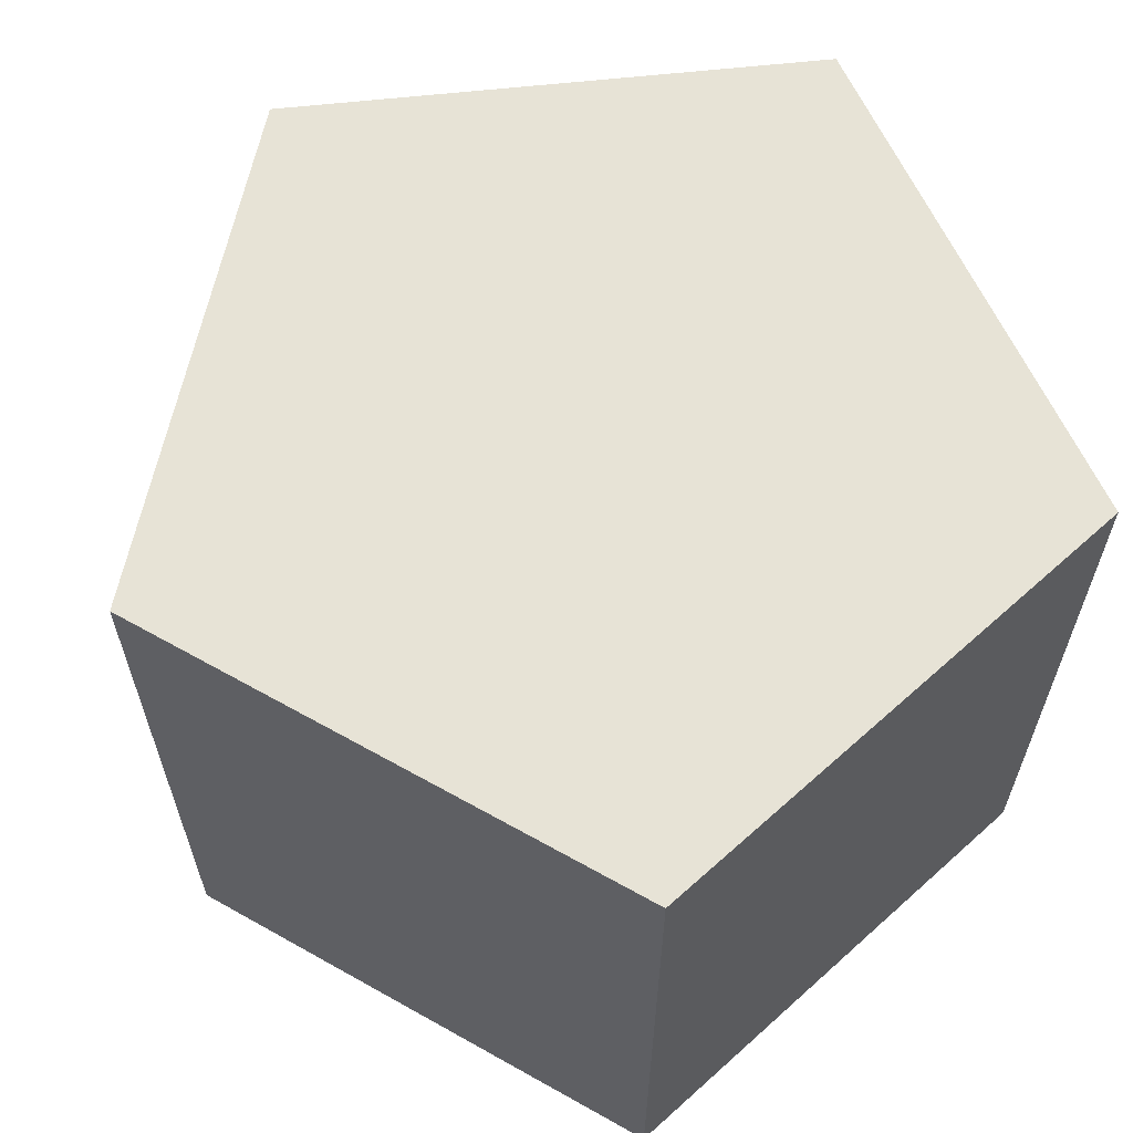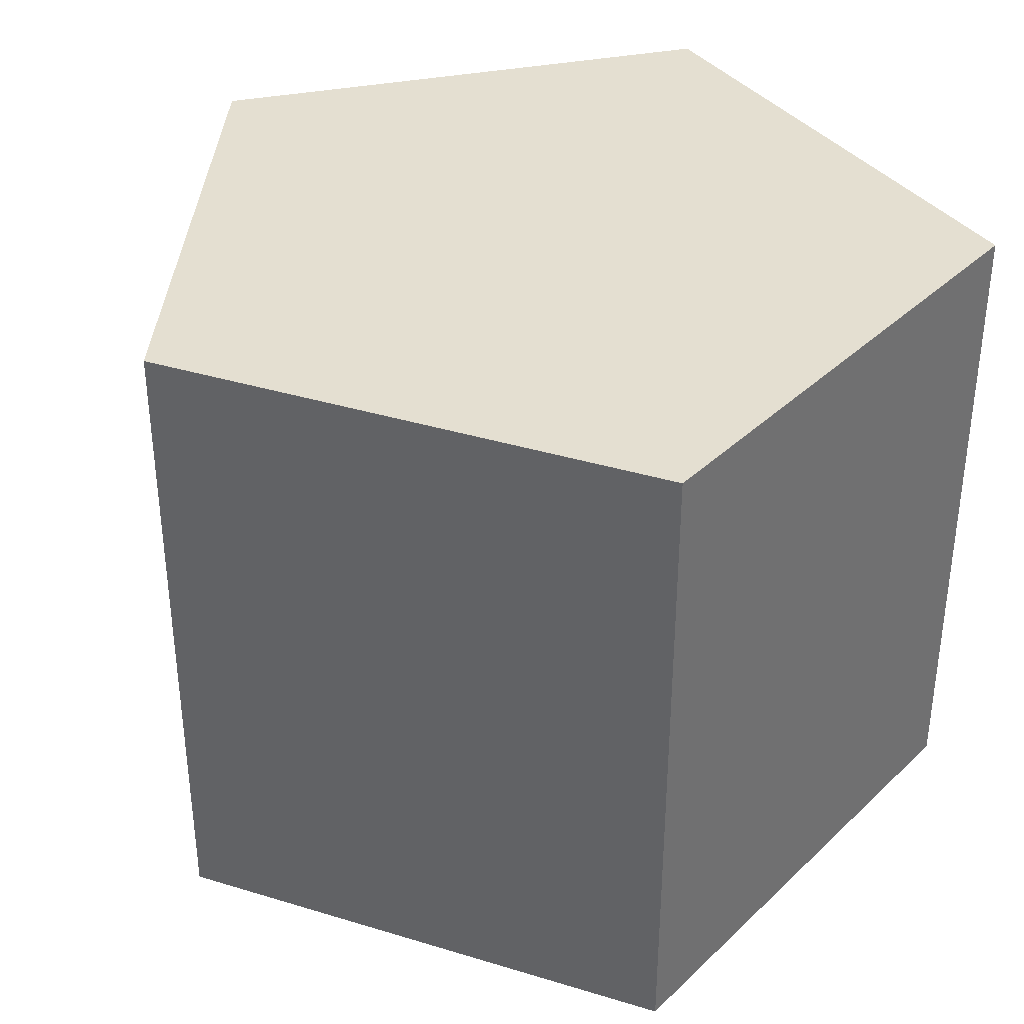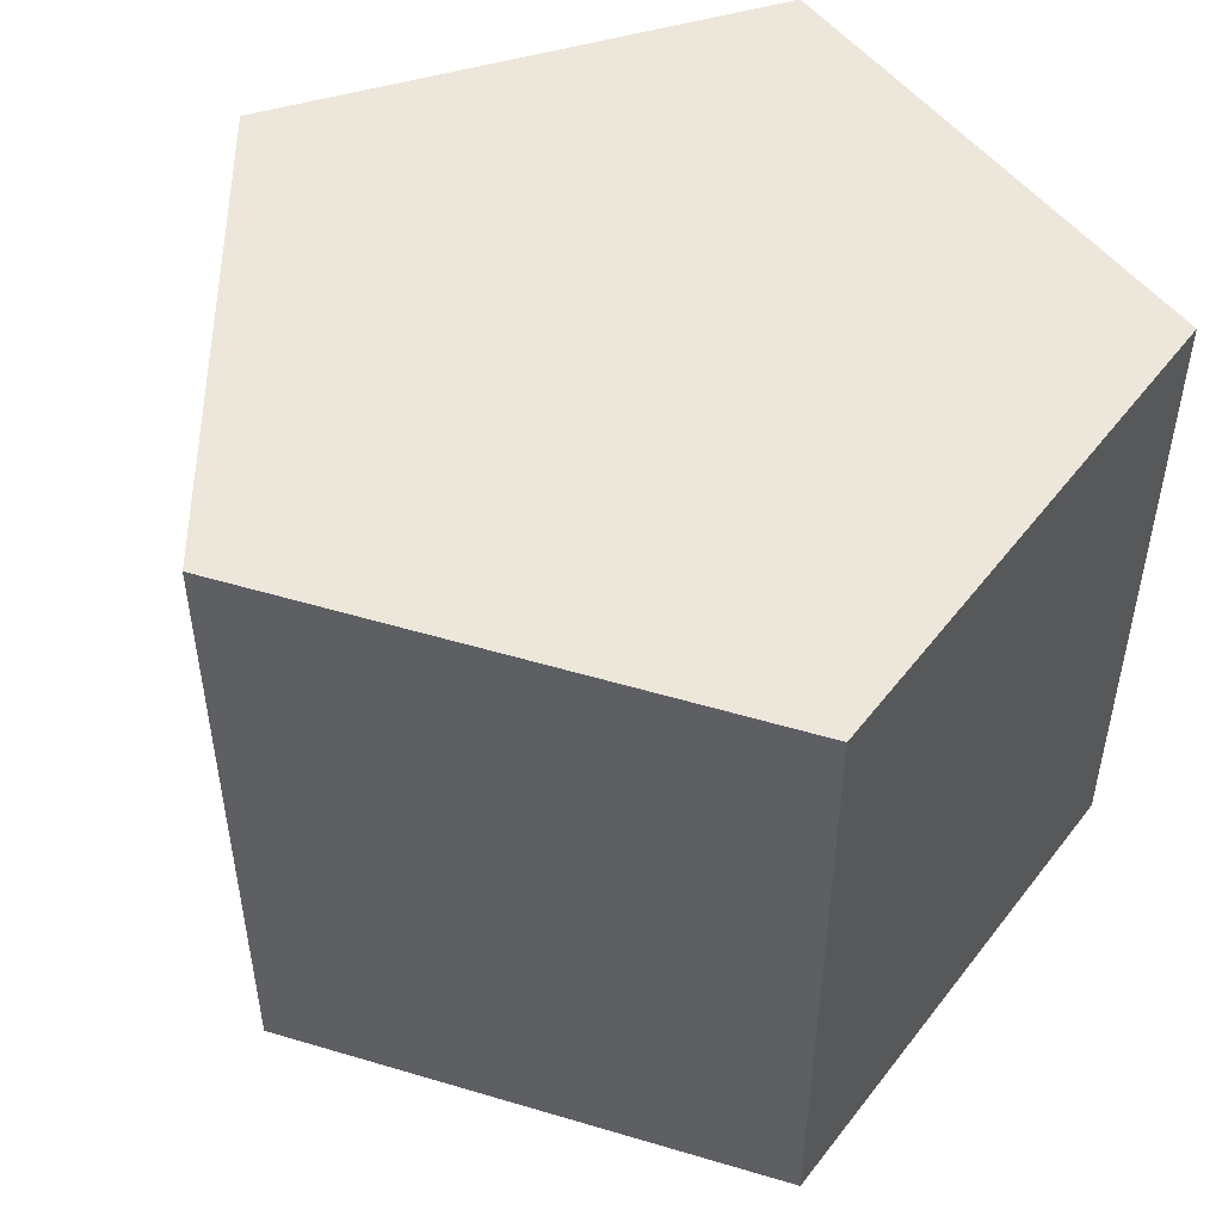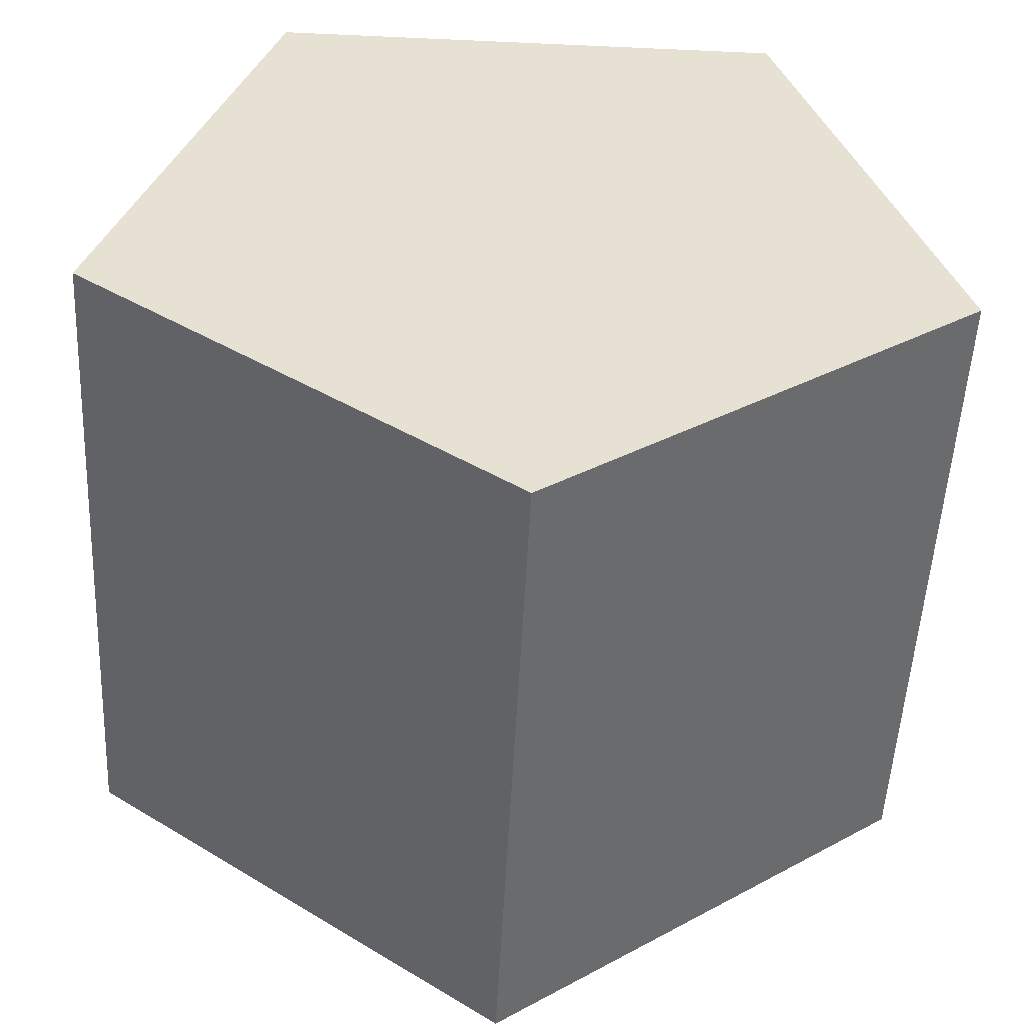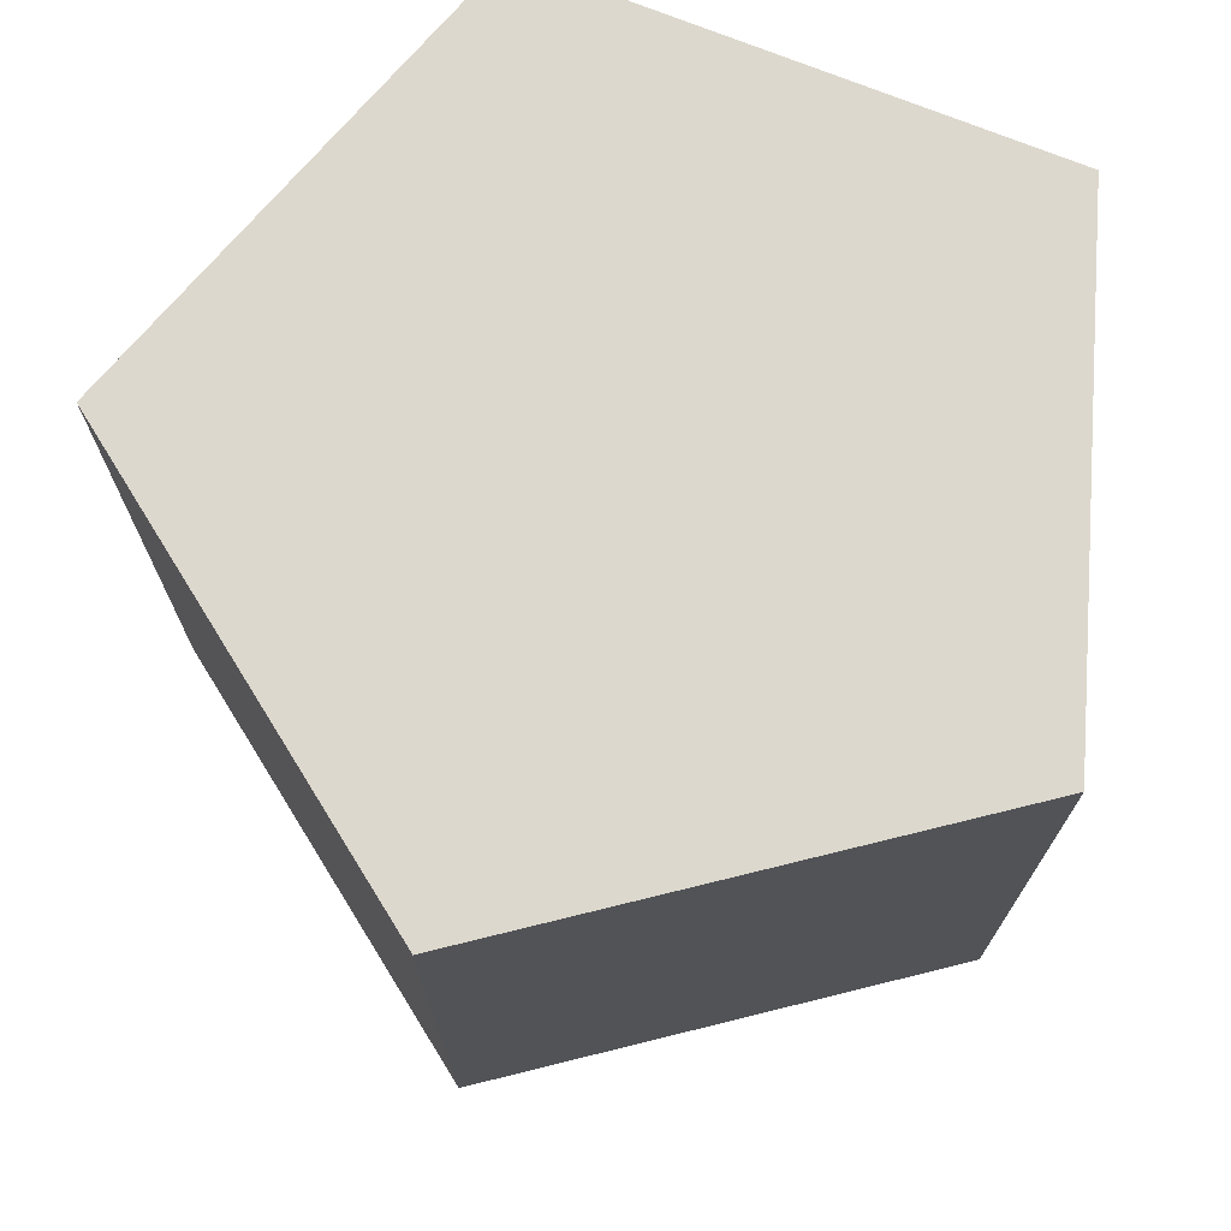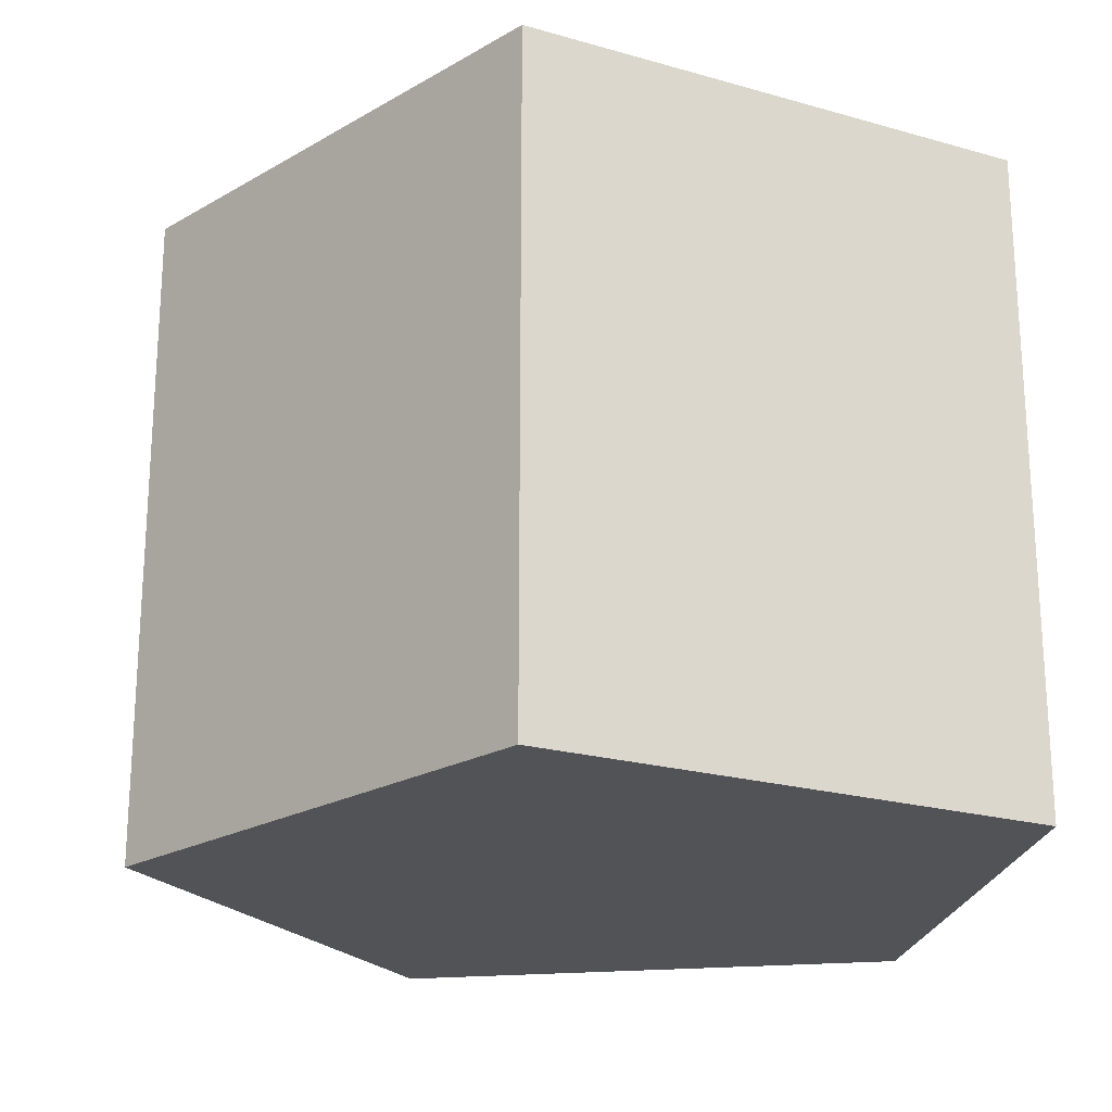
<metadata>
{"format":"obj","ext":"obj","renderer":"f3d","projection":"perspective","resolution":1024,"background":"white","views":[{"elev":62.6,"azim":-42.3,"up":"+Y"},{"elev":36.6,"azim":-122.4,"up":"+Y"},{"elev":50.5,"azim":-125.9,"up":"+Y"},{"elev":-52.1,"azim":177.2,"up":"+Z"},{"elev":72.3,"azim":-157.9,"up":"+Y"},{"elev":-21.8,"azim":-98.7,"up":"+Y"}]}
</metadata>
<code>
o Cylinder
v 0 -0.75 -1
v 0 0.75 -1
v 0.9511 -0.75 -0.309
v 0.9511 0.75 -0.309
v 0.5878 -0.75 0.809
v 0.5878 0.75 0.809
v -0.5878 -0.75 0.809
v -0.5878 0.75 0.809
v -0.9511 -0.75 -0.309
v -0.9511 0.75 -0.309
f 1 2 4 3
f 3 4 6 5
f 5 6 8 7
f 4 2 10 8 6
f 7 8 10 9
f 9 10 2 1
f 1 3 5 7 9

</code>
